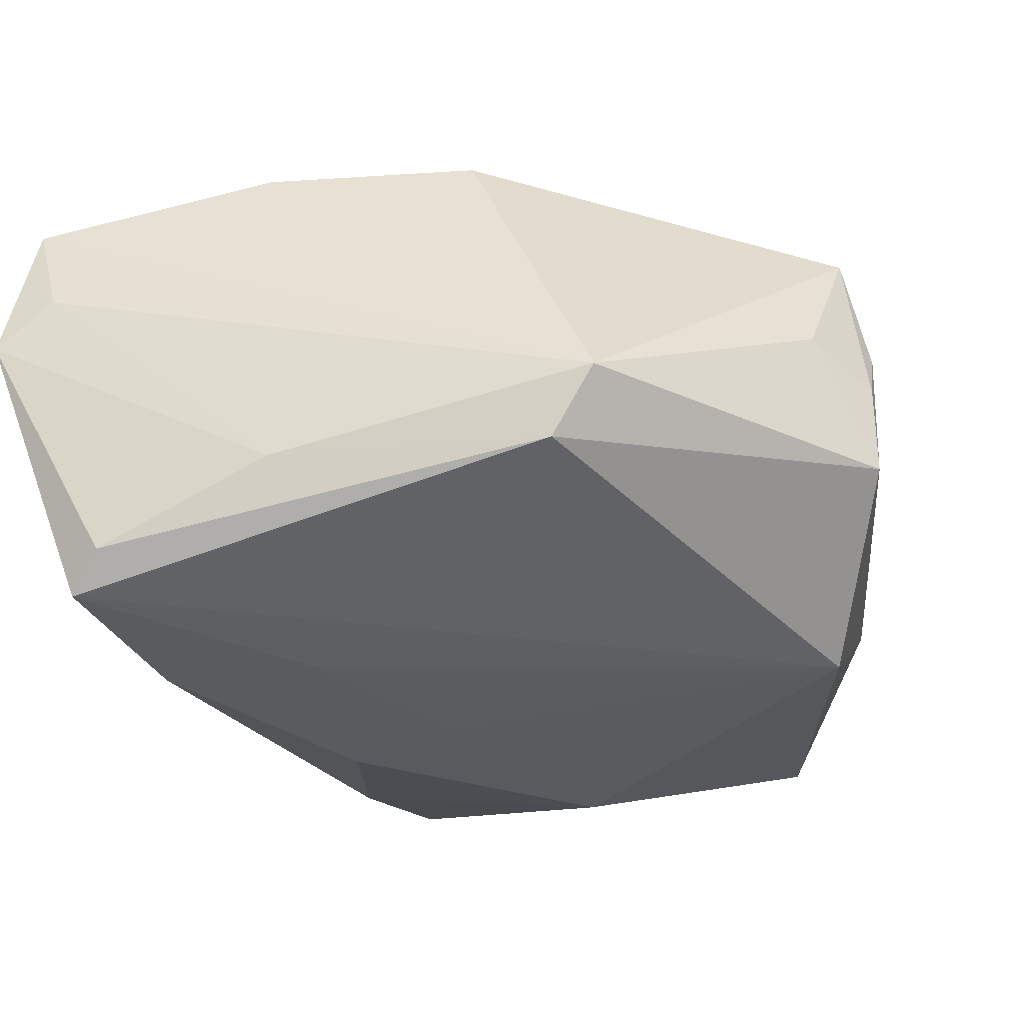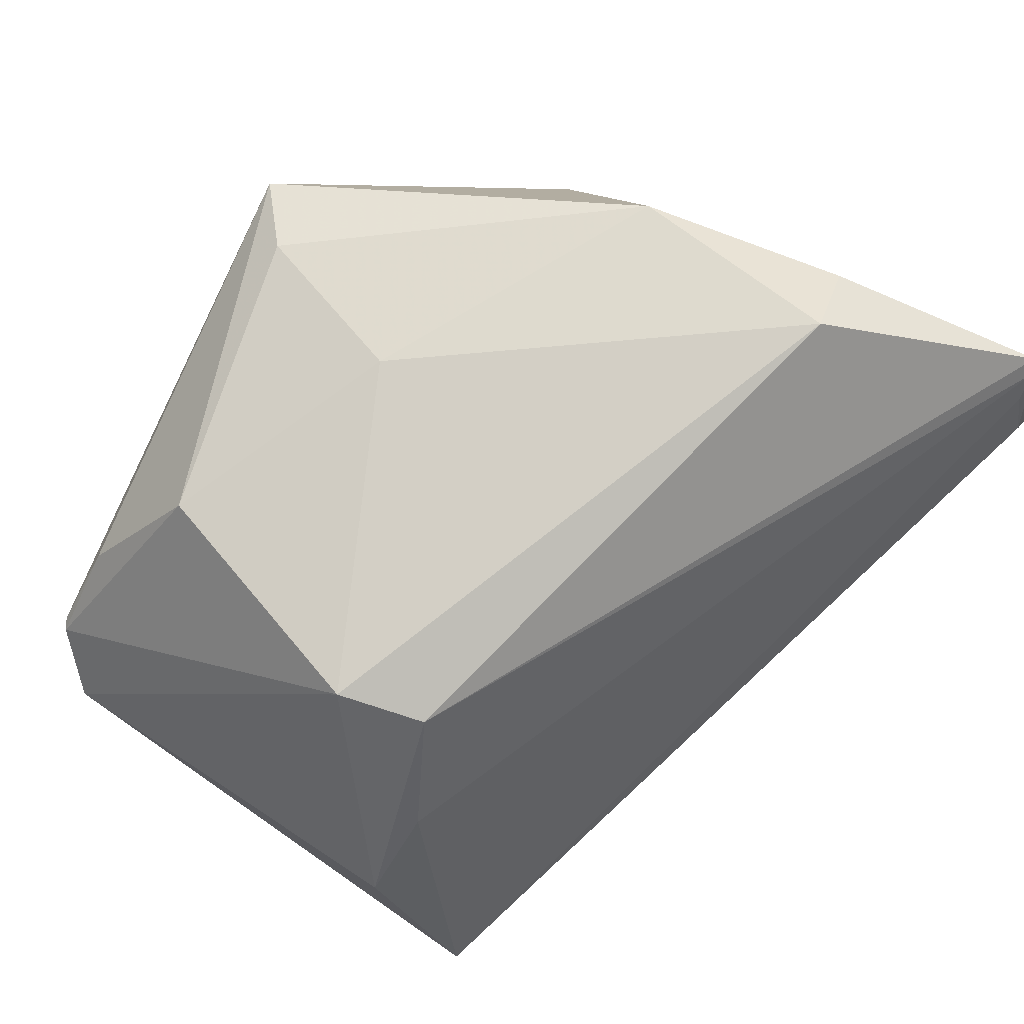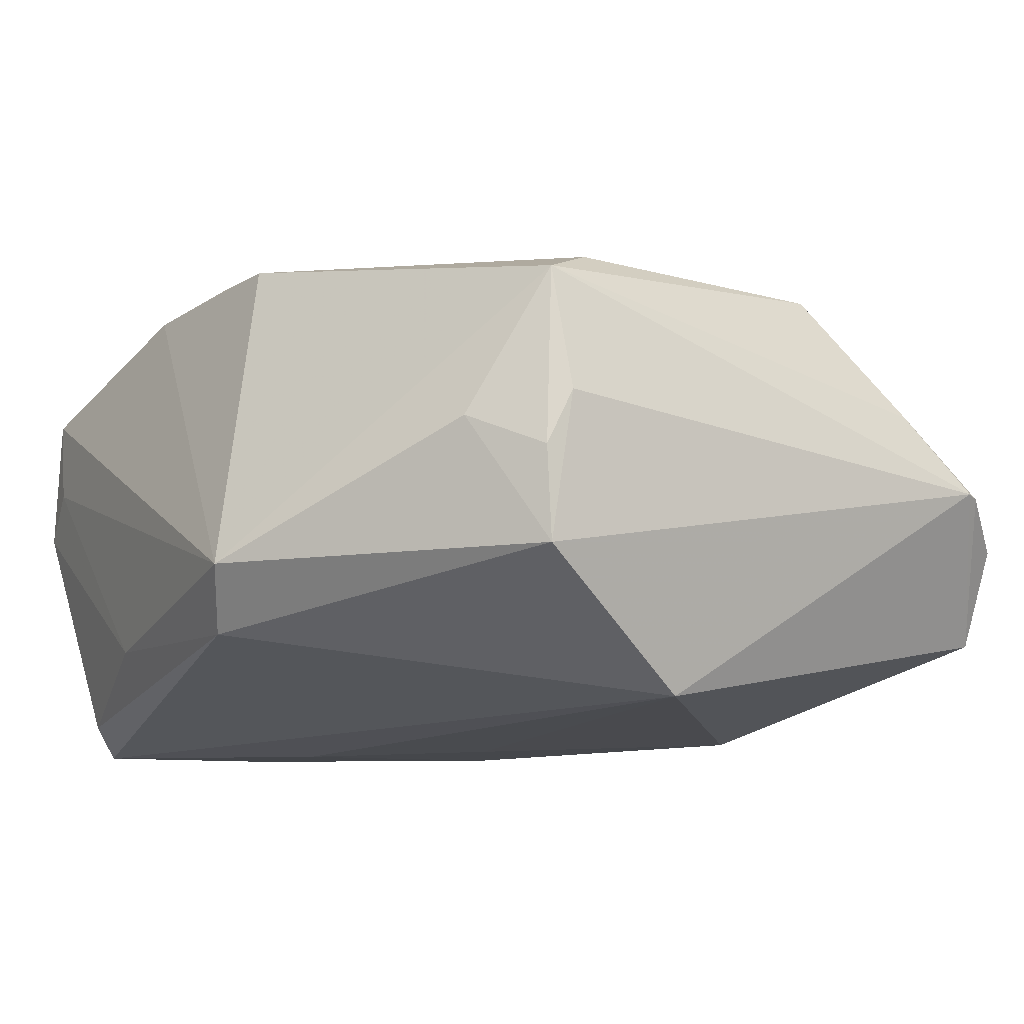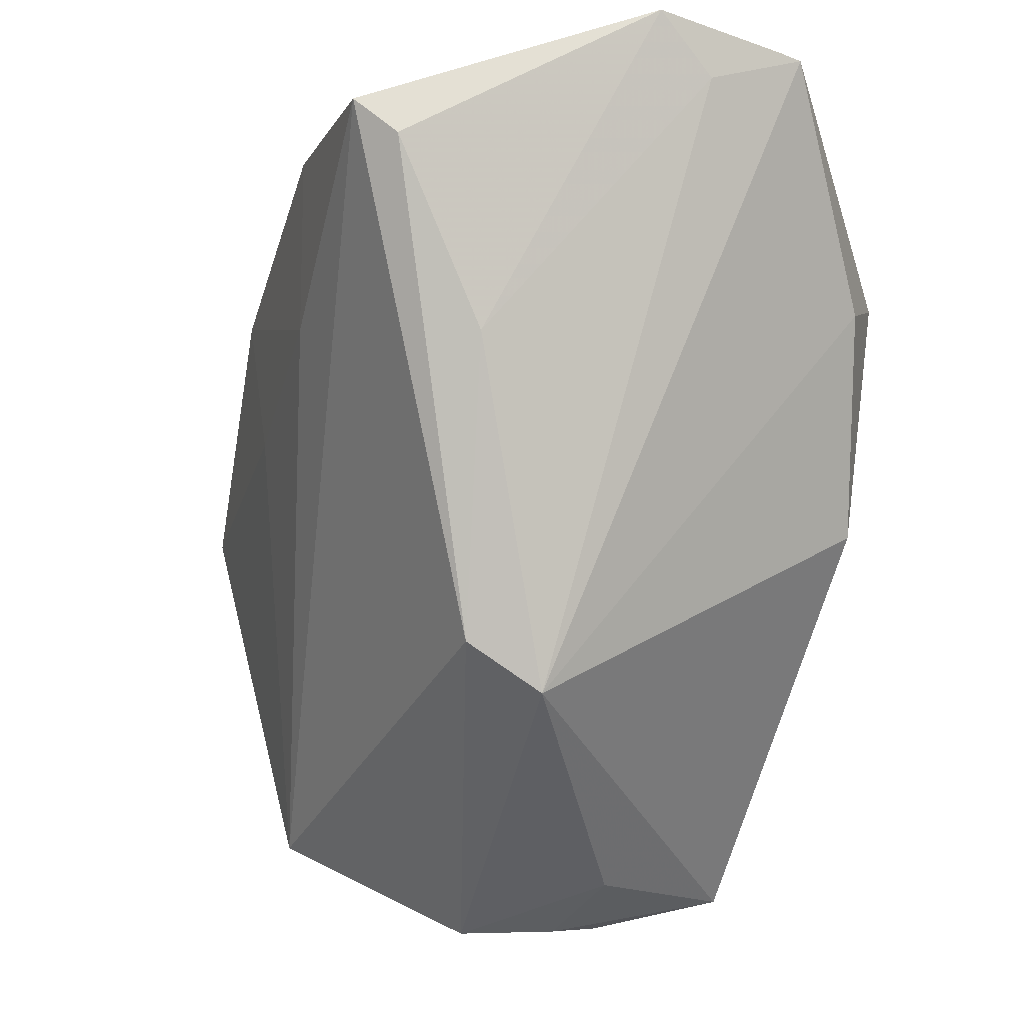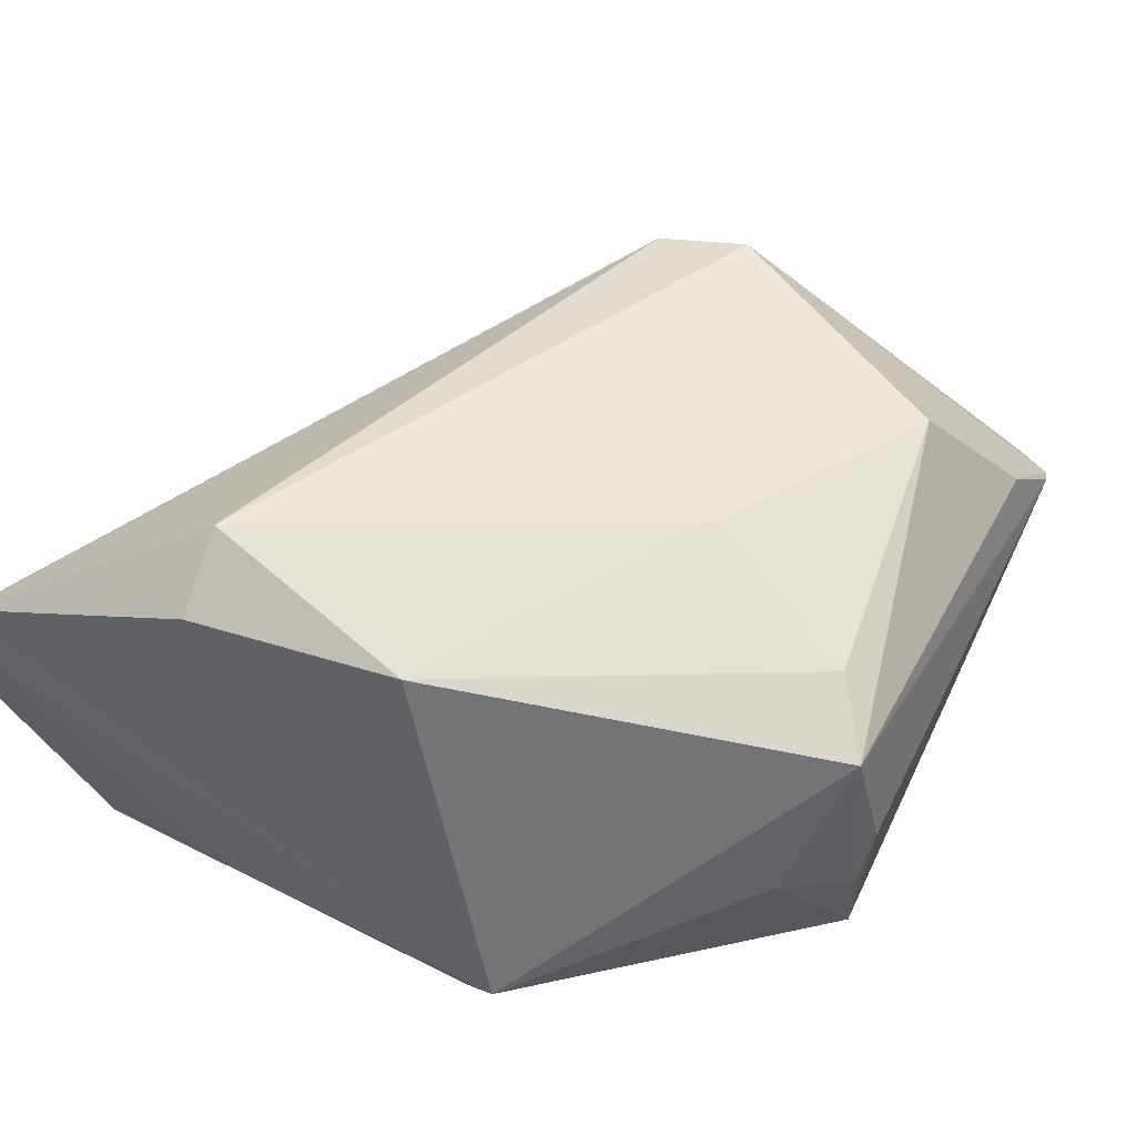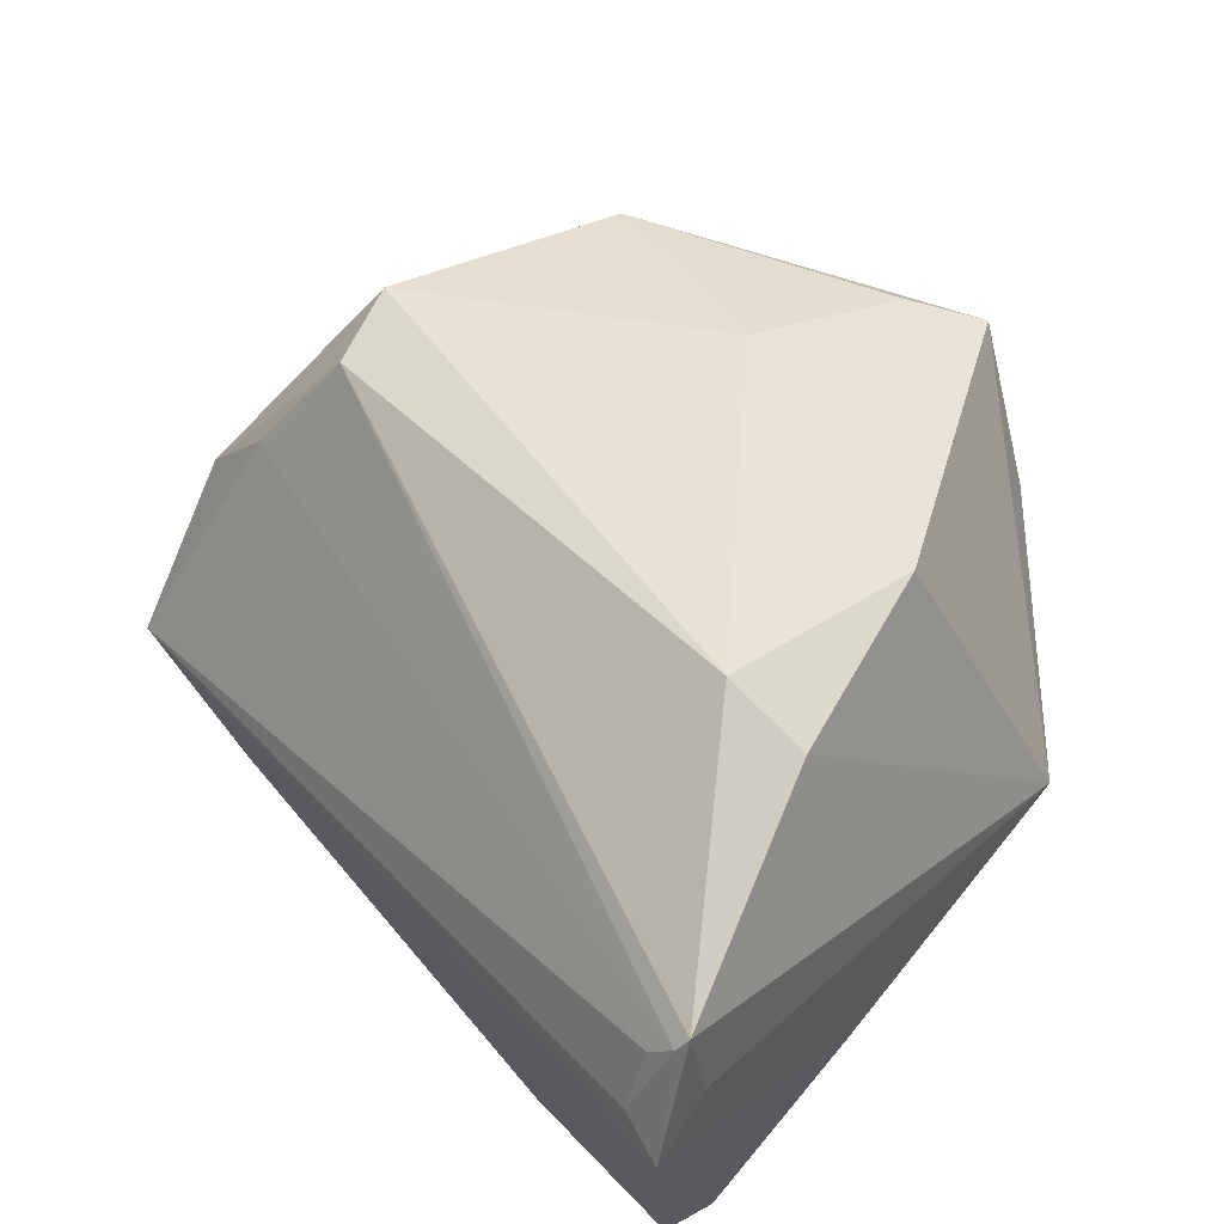
<metadata>
{"format":"obj","ext":"obj","renderer":"f3d","projection":"perspective","resolution":1024,"background":"white","views":[{"elev":-32.2,"azim":-75.1,"up":"+Z"},{"elev":77.0,"azim":124.5,"up":"+Z"},{"elev":-8.6,"azim":-21.7,"up":"+Z"},{"elev":-3.3,"azim":-108.1,"up":"+Y"},{"elev":56.6,"azim":-55.0,"up":"+Z"},{"elev":46.0,"azim":-137.5,"up":"+Z"}]}
</metadata>
<code>
v 0.006011 0.02172 -0.02779
v -0.004462 -0.03685 0.02492
v 0.005809 -0.03729 -0.02314
v 0.02903 -0.002251 -0.02641
v -0.0097 -0.04577 0.00807
v -0.04623 0.04417 0.01695
v 0.04553 -0.03608 0.0009057
v -0.03209 -0.00299 0.0286
v -0.01819 0.01871 -0.02779
v 0.03511 0.0001737 0.0269
v -0.04632 0.04176 0.007266
v 0.00103 0.00808 -0.02728
v 0.03638 -0.0359 0.009948
v -0.04624 0.04818 0.001947
v 0.03141 0.02858 -0.02036
v 0.02741 -0.02787 0.02456
v -0.04093 -0.01911 -0.008705
v 0.04967 0.01393 0.00285
v -0.01971 -0.04003 0.005594
v -0.04221 0.0351 -0.02382
v 0.001053 -0.01789 0.02866
v -0.01261 -0.04561 0.002078
v 0.04432 -0.03677 0.001368
v 0.05052 0.02594 -0.0153
v 0.05052 -0.03065 -0.004531
v -0.03911 -0.01403 -0.01595
v -0.01206 -0.04553 -0.008208
v -0.01107 -0.04315 0.02181
v -0.03929 0.03873 -0.02755
v -0.04174 0.04745 0.00567
v 0.03194 0.009741 0.02461
v -0.04294 0.0161 -0.01562
v -0.04526 0.04505 0.01534
v -0.01943 0.03599 -0.02779
v -0.03819 0.01988 0.02672
v 0.04079 0.0144 0.01138
v 0.04999 -0.02603 -0.01537
v -0.04237 0.04541 0.01285
v -0.03012 0.02158 0.0323
f 29 3 26
f 26 3 27
f 27 17 26
f 24 14 30
f 29 14 34
f 11 17 6
f 6 14 11
f 20 14 29
f 29 26 20
f 37 24 25
f 24 18 25
f 4 24 37
f 37 3 4
f 3 12 4
f 9 3 29
f 9 12 3
f 29 34 9
f 19 17 27
f 19 28 17
f 39 31 6
f 24 30 38
f 15 14 24
f 15 34 14
f 24 4 15
f 14 20 32
f 17 11 32
f 32 11 14
f 32 26 17
f 32 20 26
f 36 18 24
f 36 31 18
f 24 38 36
f 28 19 22
f 22 5 28
f 22 19 27
f 27 5 22
f 6 31 33
f 33 38 30
f 31 36 33
f 33 36 38
f 33 14 6
f 33 30 14
f 34 15 1
f 1 15 4
f 1 4 12
f 12 9 1
f 1 9 34
f 37 25 7
f 18 31 10
f 10 25 18
f 10 7 25
f 10 21 16
f 16 7 10
f 31 39 10
f 39 21 10
f 8 21 39
f 17 28 8
f 13 7 16
f 16 28 13
f 2 8 28
f 21 8 2
f 2 28 16
f 16 21 2
f 6 17 35
f 17 8 35
f 35 39 6
f 35 8 39
f 23 13 28
f 7 13 23
f 28 5 23
f 23 5 27
f 27 3 23
f 23 3 37
f 37 7 23

</code>
